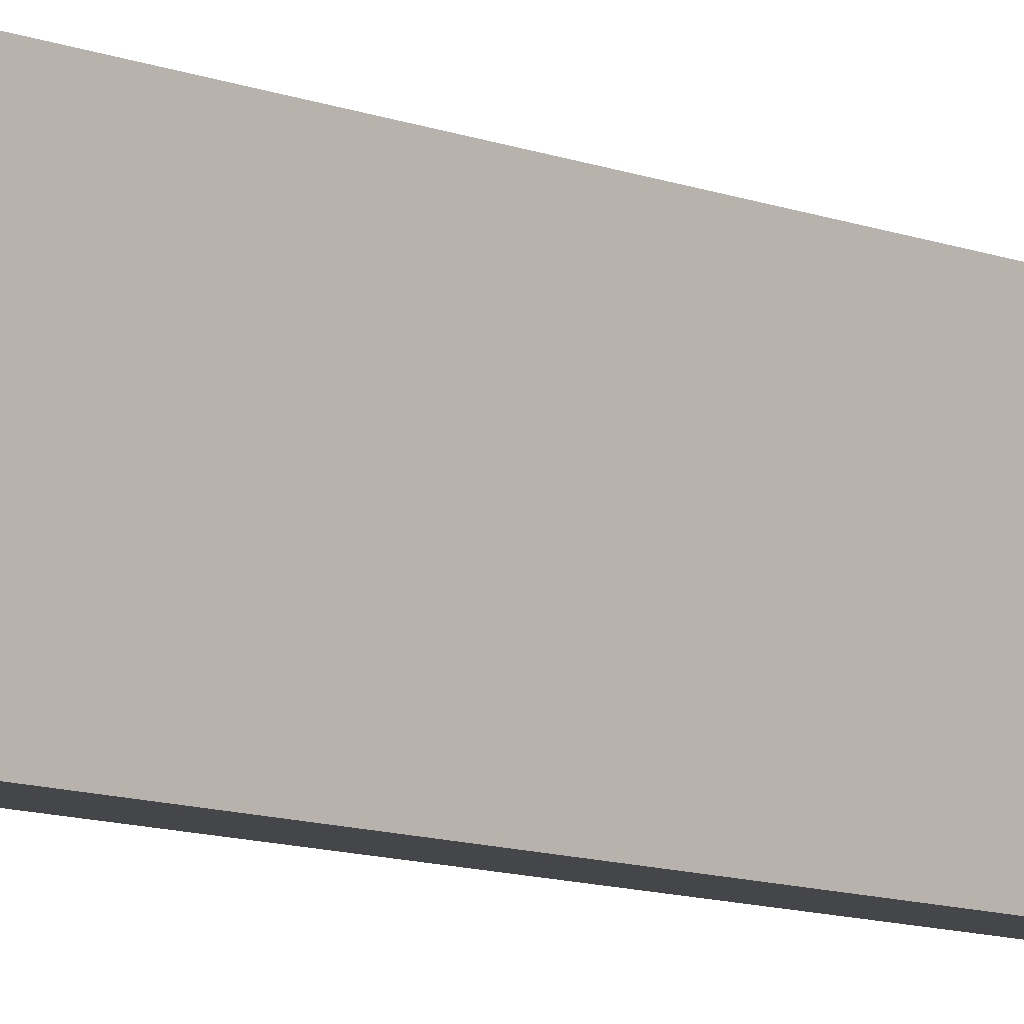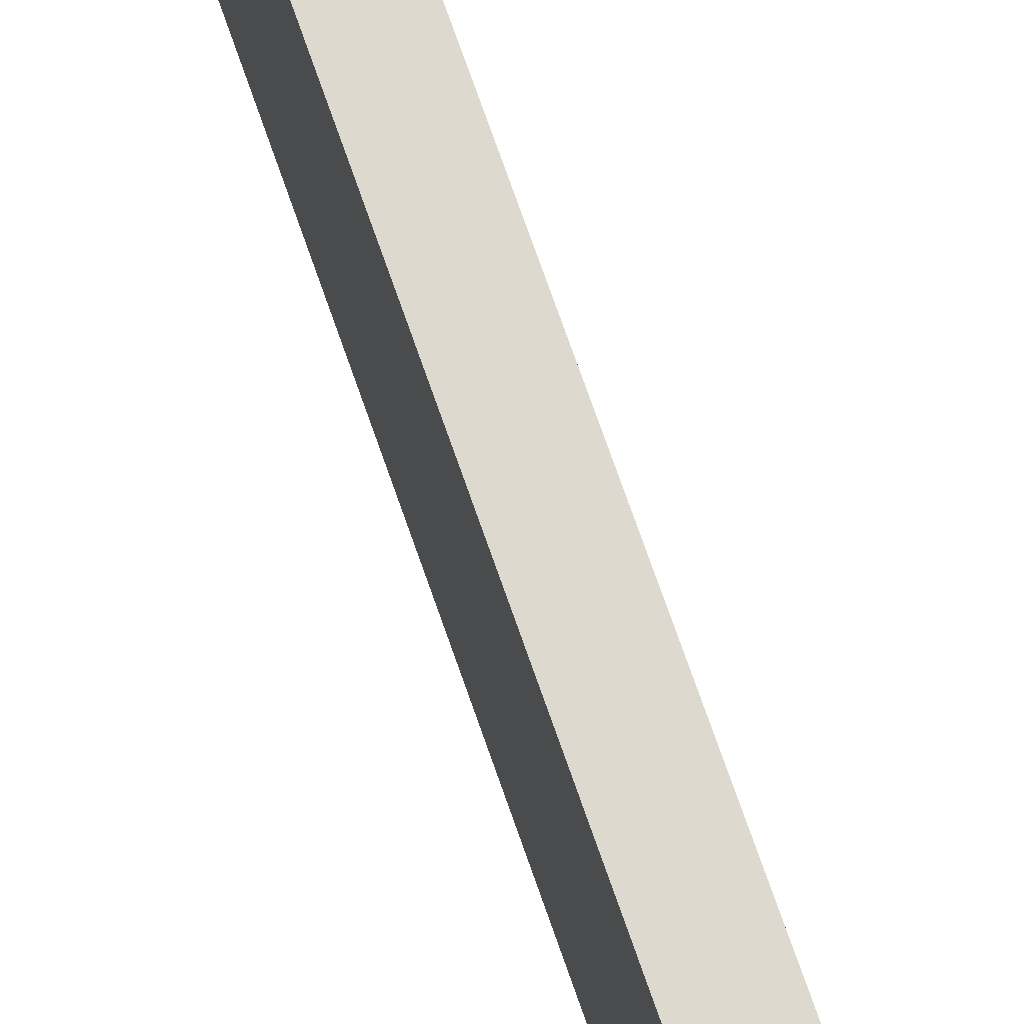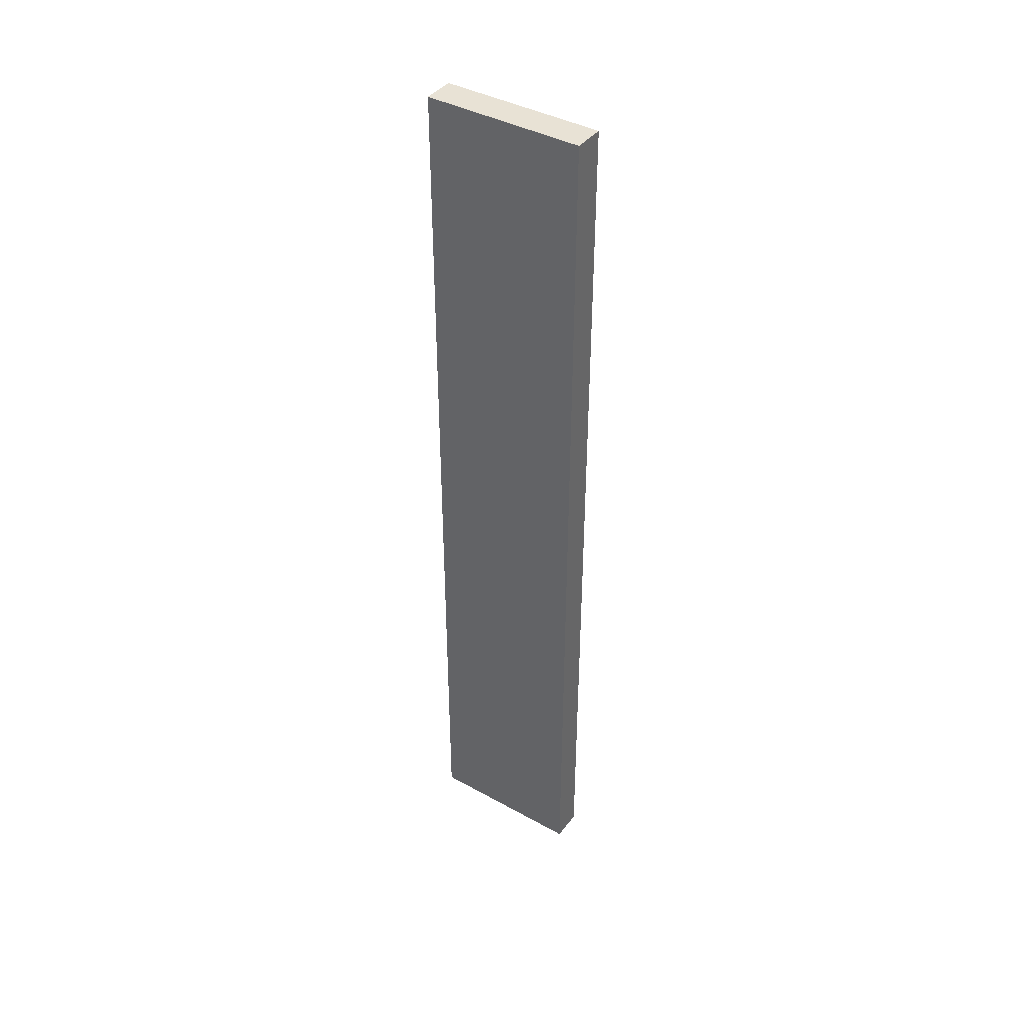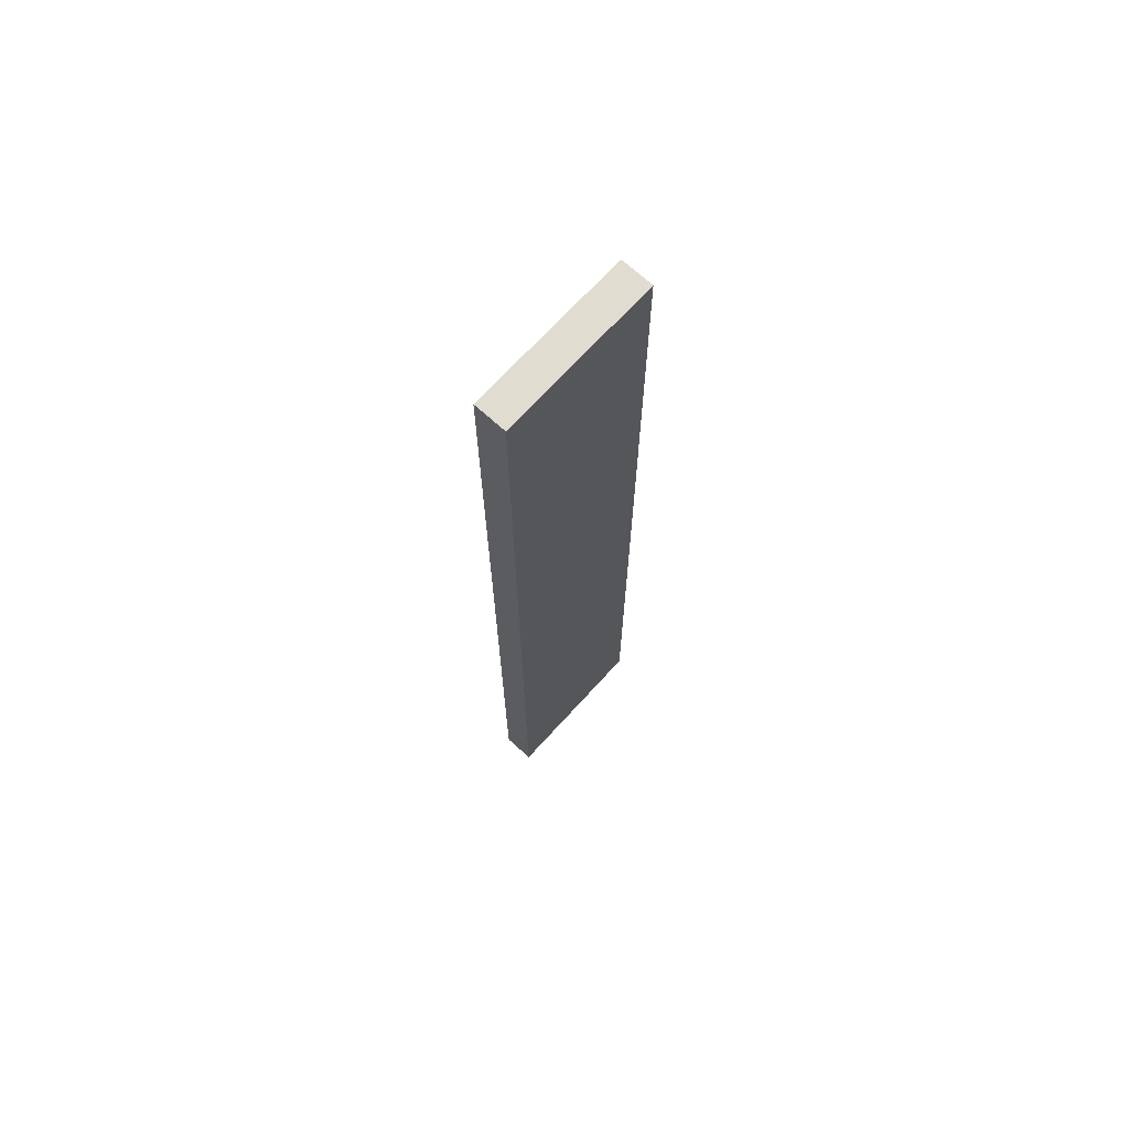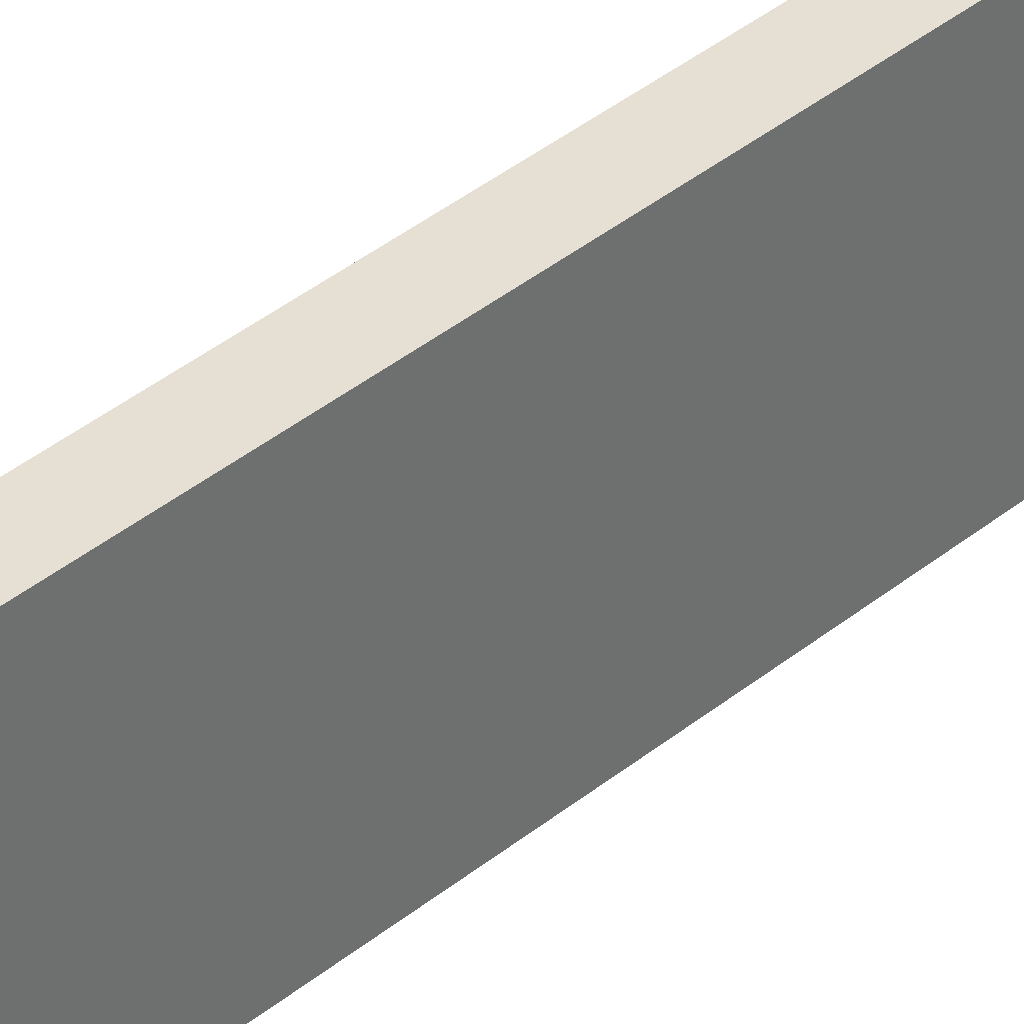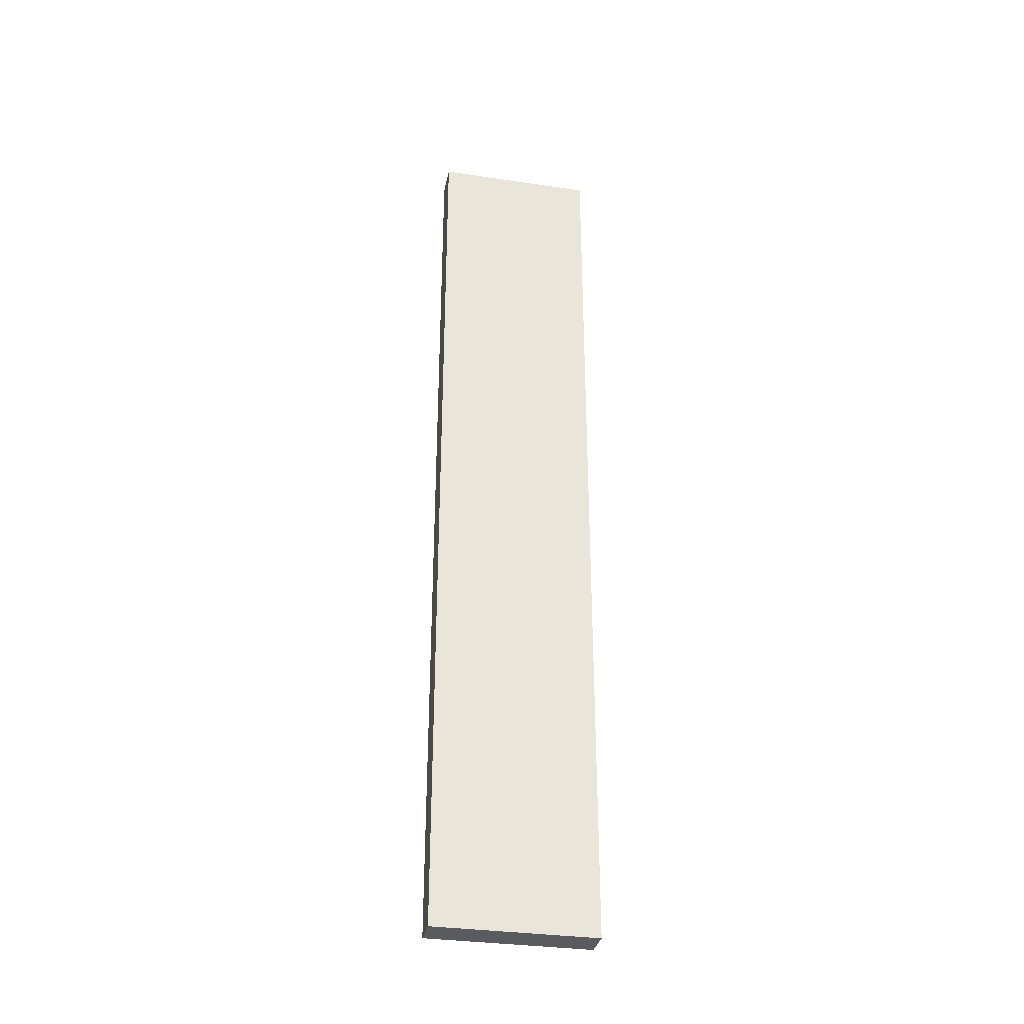
<metadata>
{"format":"obj","ext":"obj","renderer":"f3d","projection":"perspective","resolution":1024,"background":"white","views":[{"elev":-9.4,"azim":42.7,"up":"+Y"},{"elev":71.8,"azim":-19.1,"up":"+Y"},{"elev":40.8,"azim":124.0,"up":"+Z"},{"elev":69.7,"azim":-137.7,"up":"+Z"},{"elev":38.2,"azim":44.0,"up":"+Y"},{"elev":-33.3,"azim":78.5,"up":"+Z"}]}
</metadata>
<code>
o normalized.002_normalized.016
v -0.7201 0.2032 -0.3081
v -0.7201 0.09322 0.3295
v -0.7201 0.2032 0.3295
v -0.6981 0.2032 0.3295
v -0.6981 0.2032 -0.3081
v -0.7201 0.09322 -0.3081
v -0.6981 0.09322 -0.3081
v -0.6981 0.09322 0.3295
f 1 2 3
f 2 4 3
f 5 3 4
f 6 5 7
f 7 4 8
f 6 8 2
f 1 6 2
f 2 8 4
f 5 1 3
f 6 1 5
f 7 5 4
f 6 7 8

</code>
